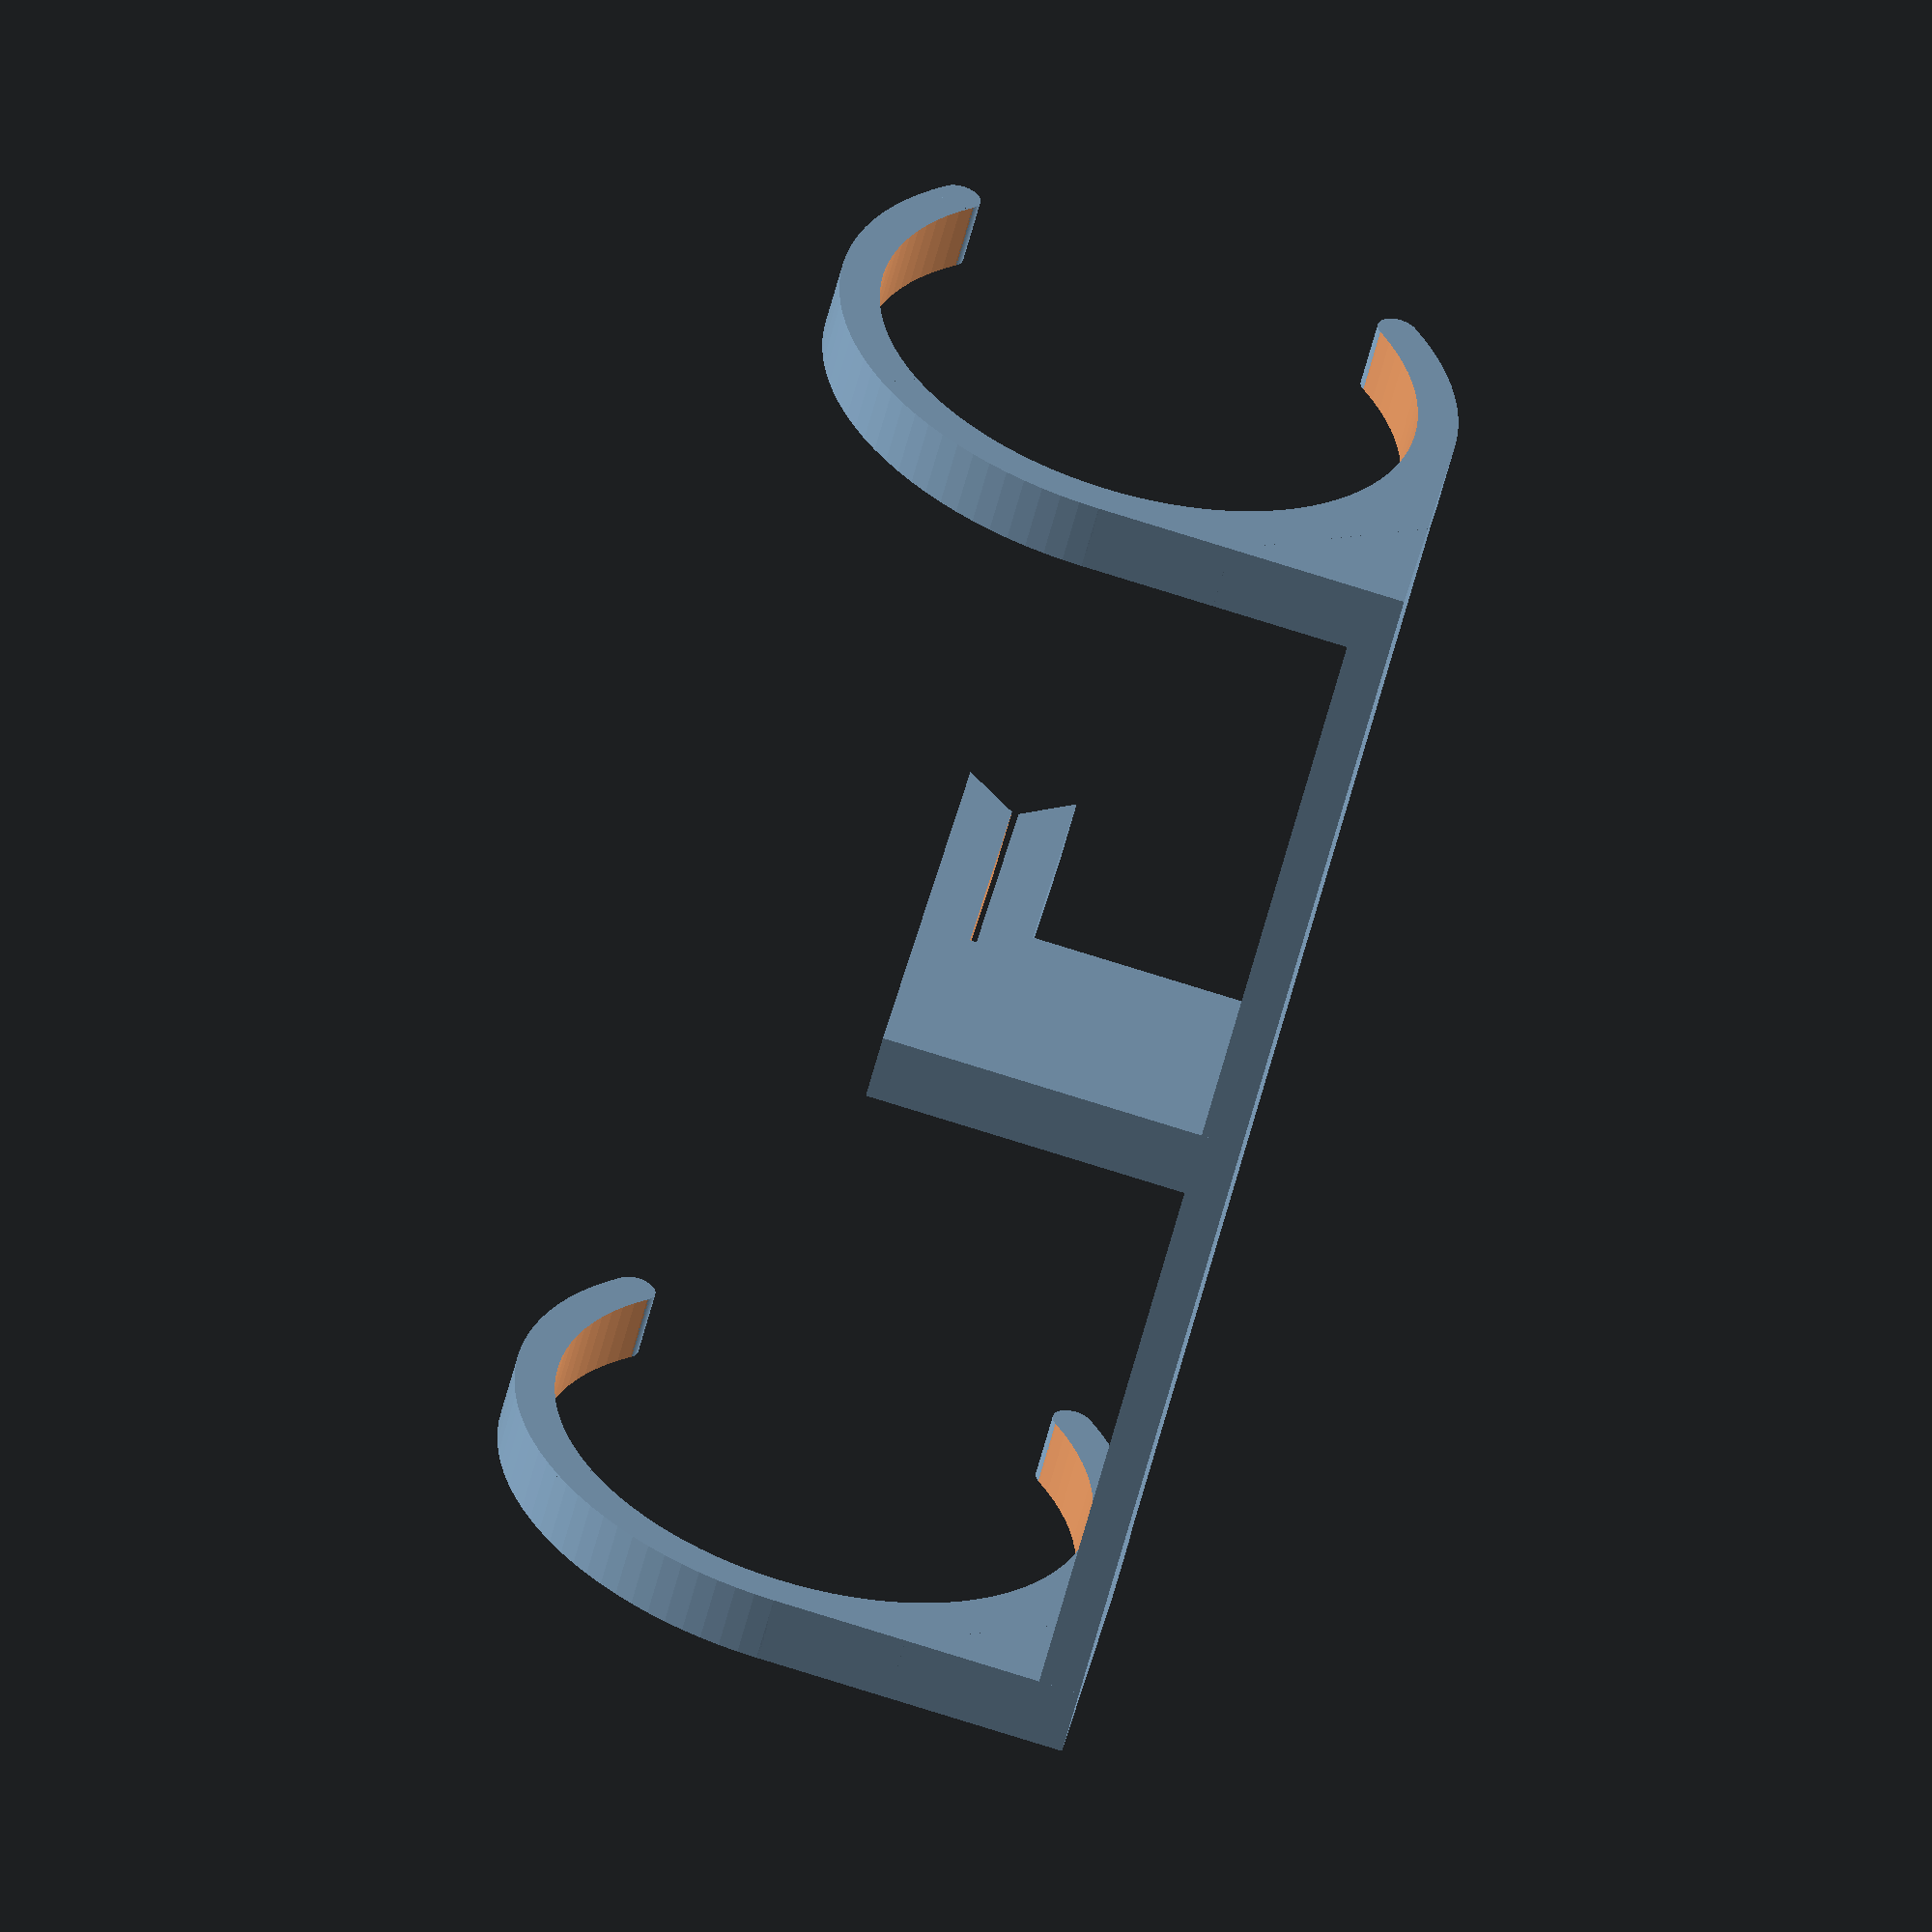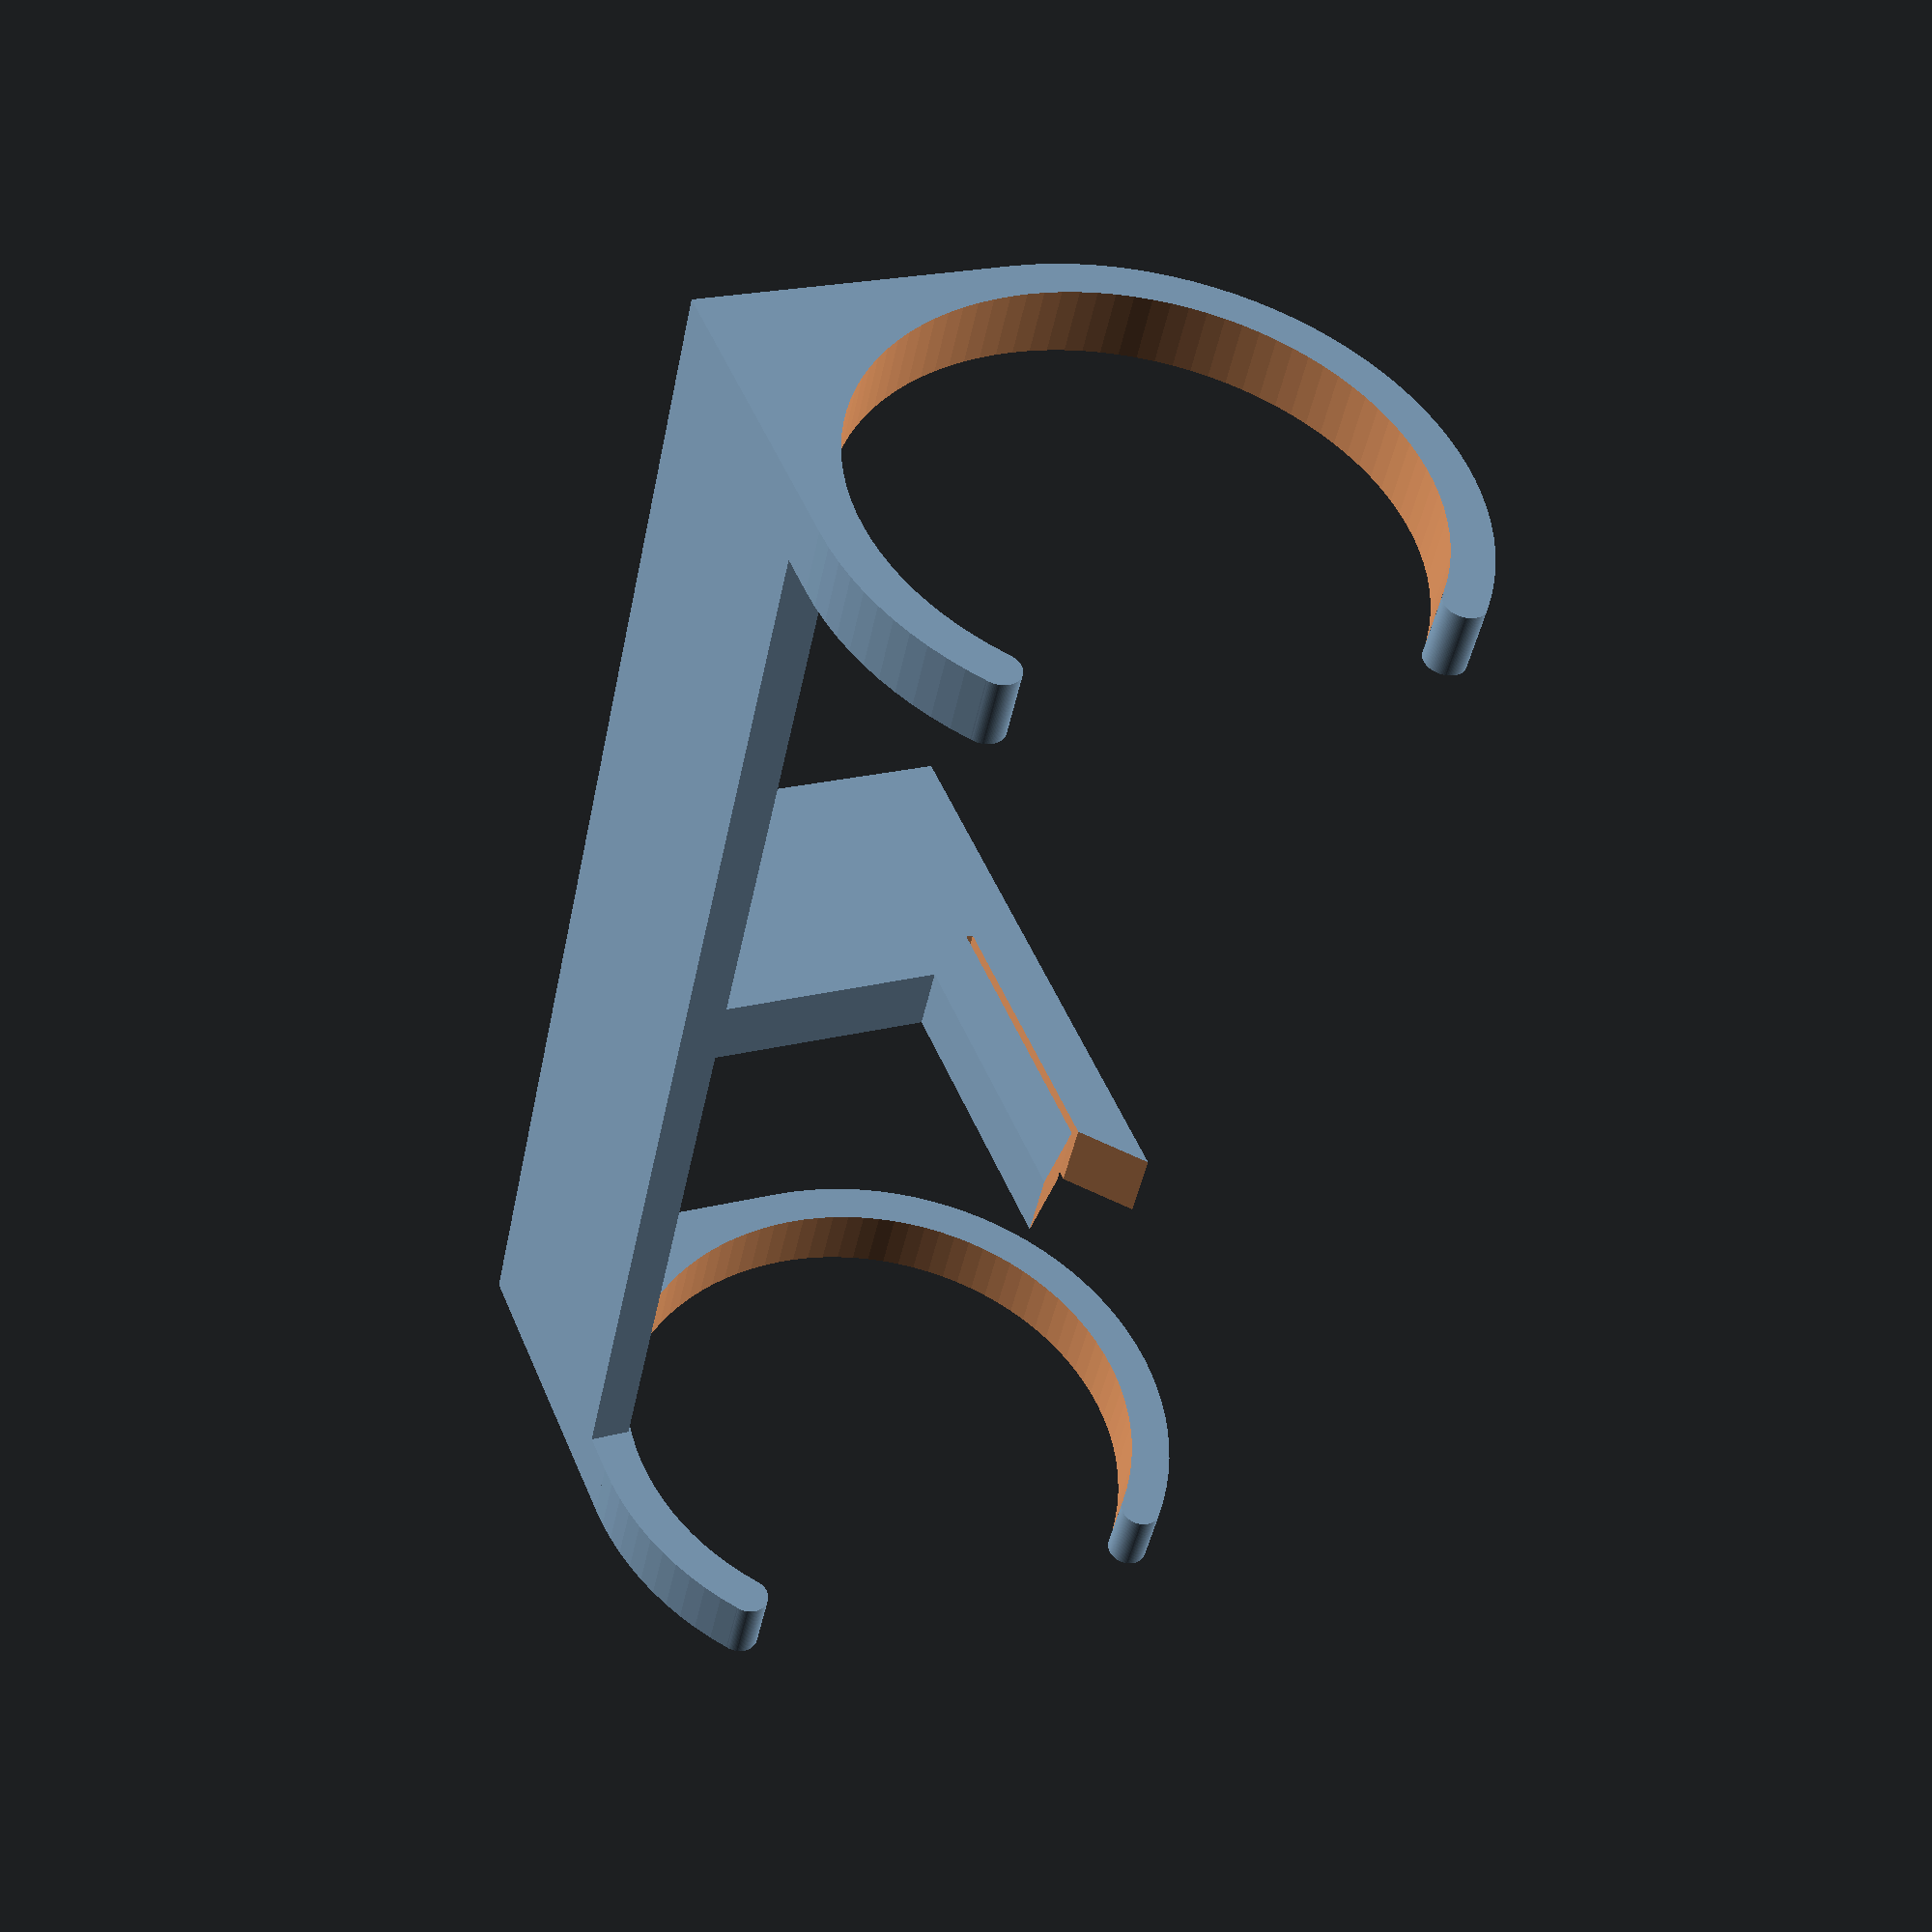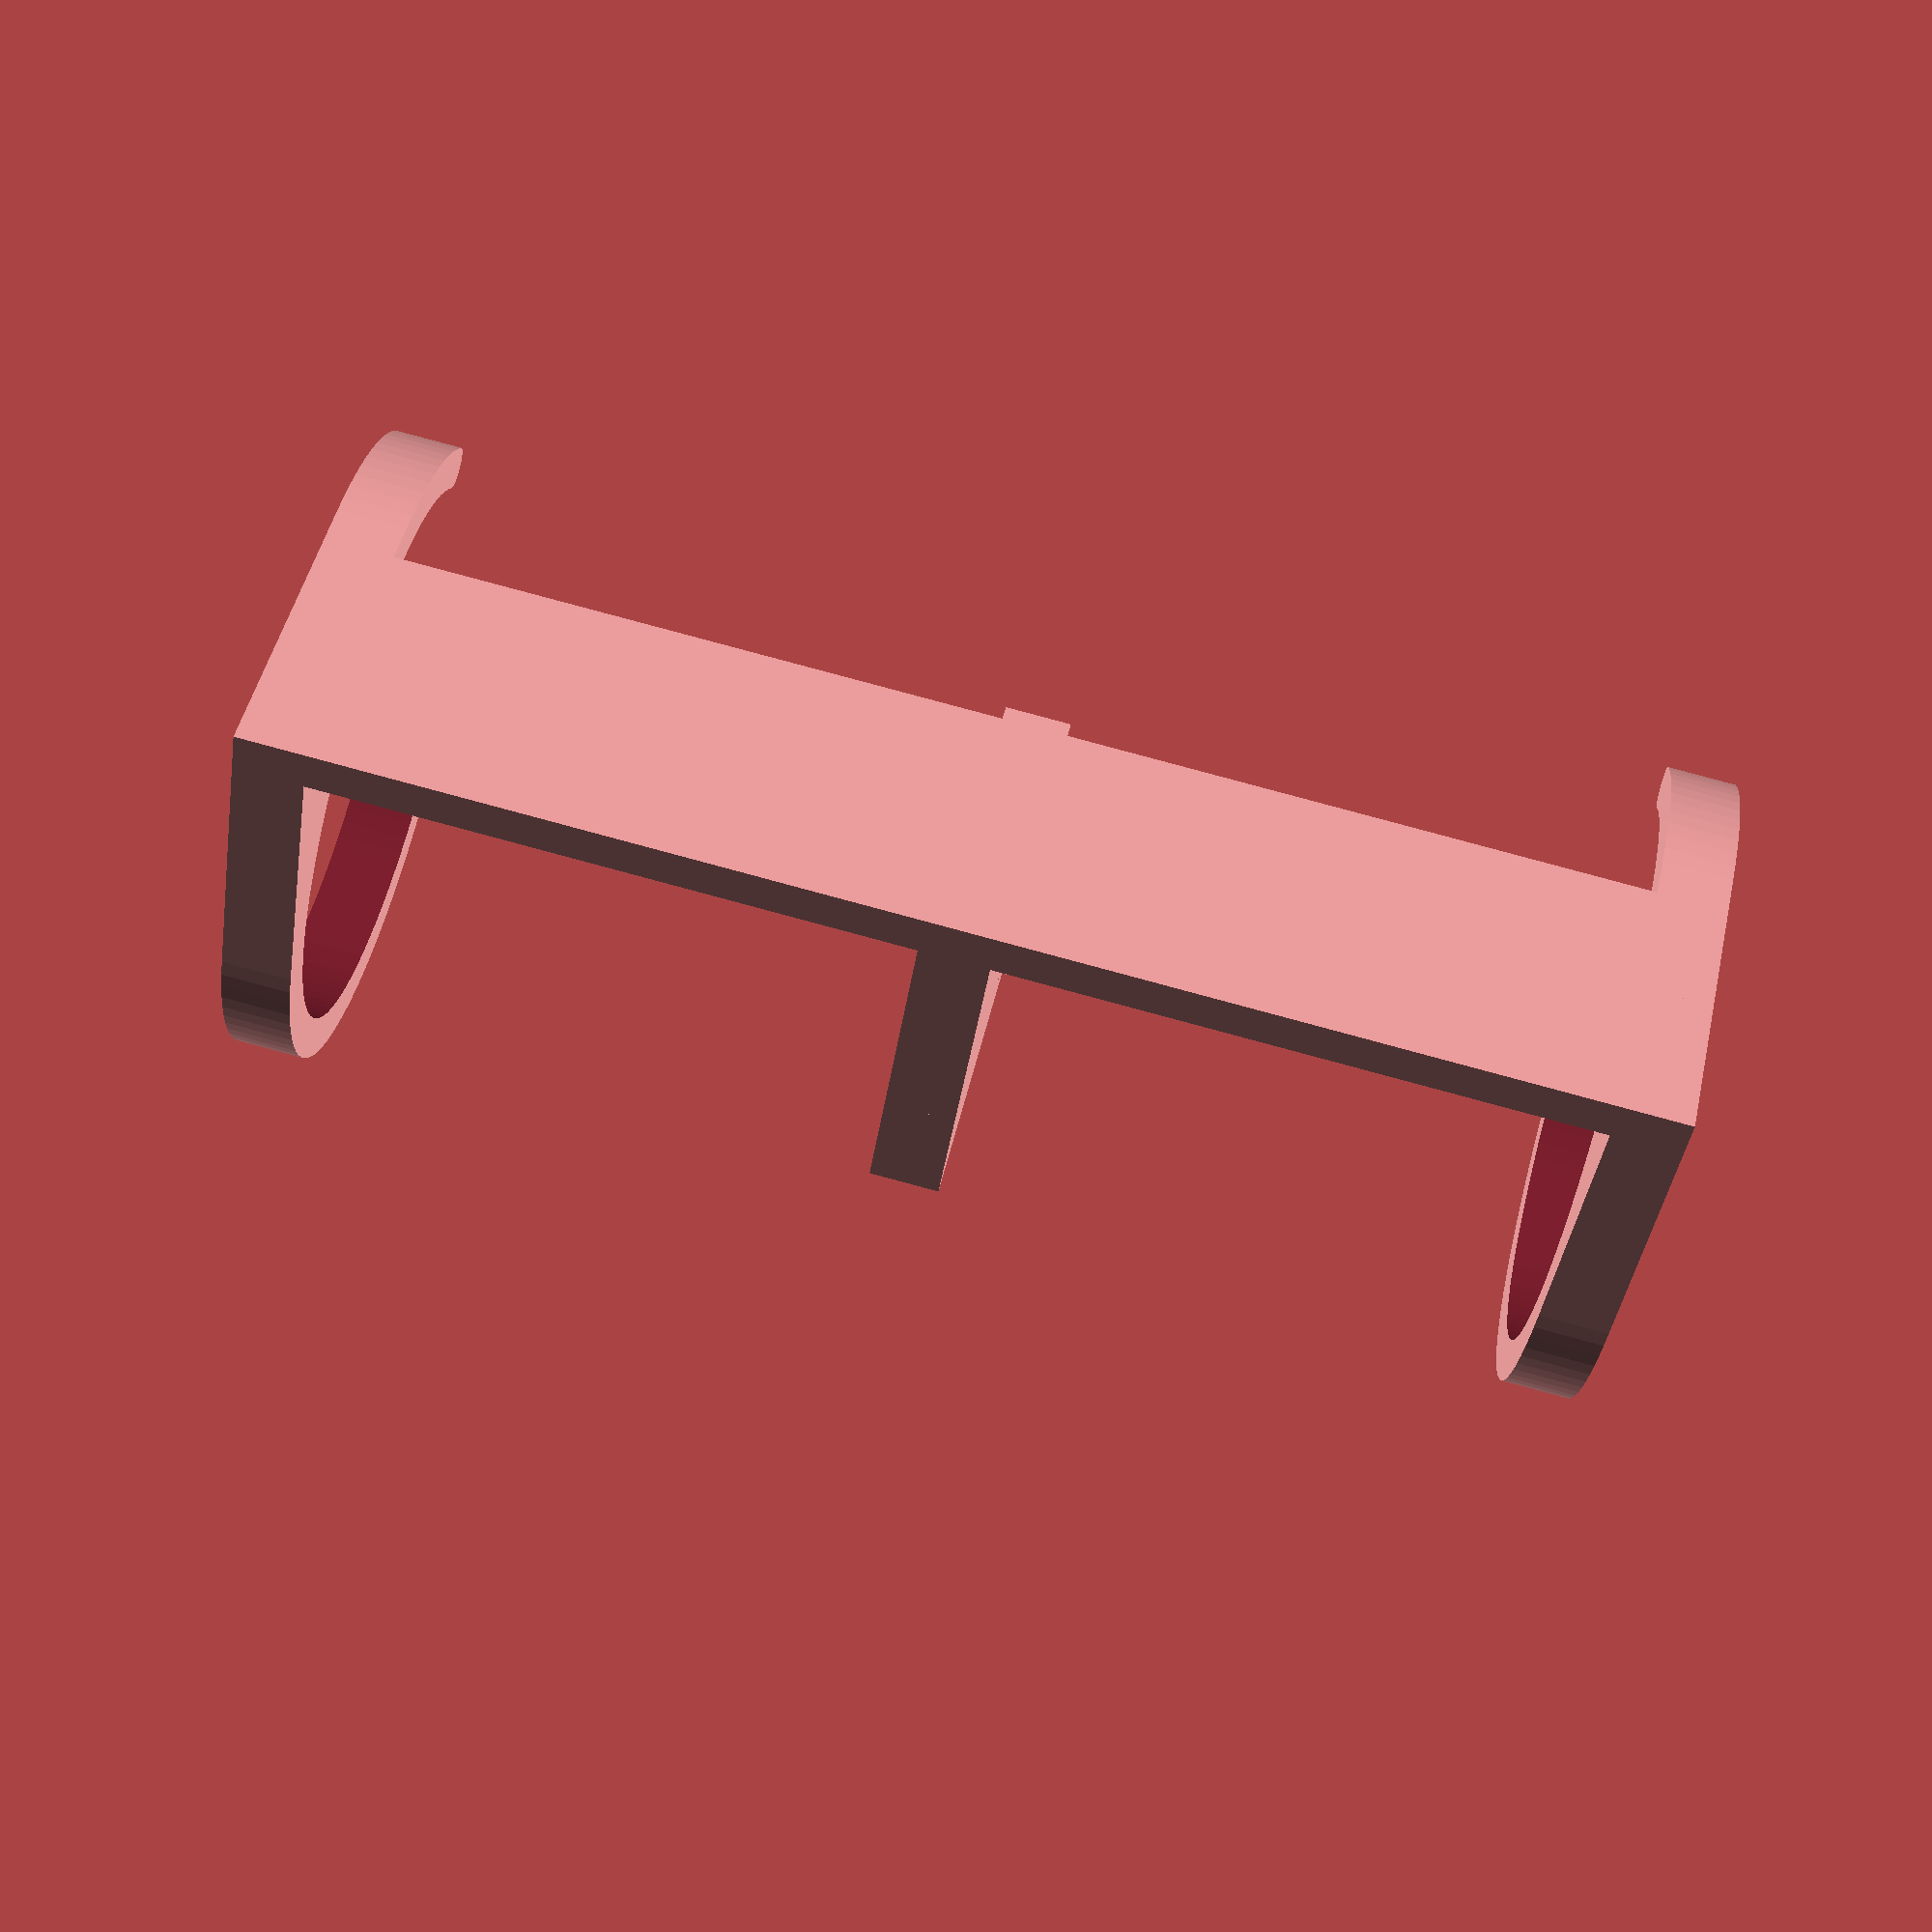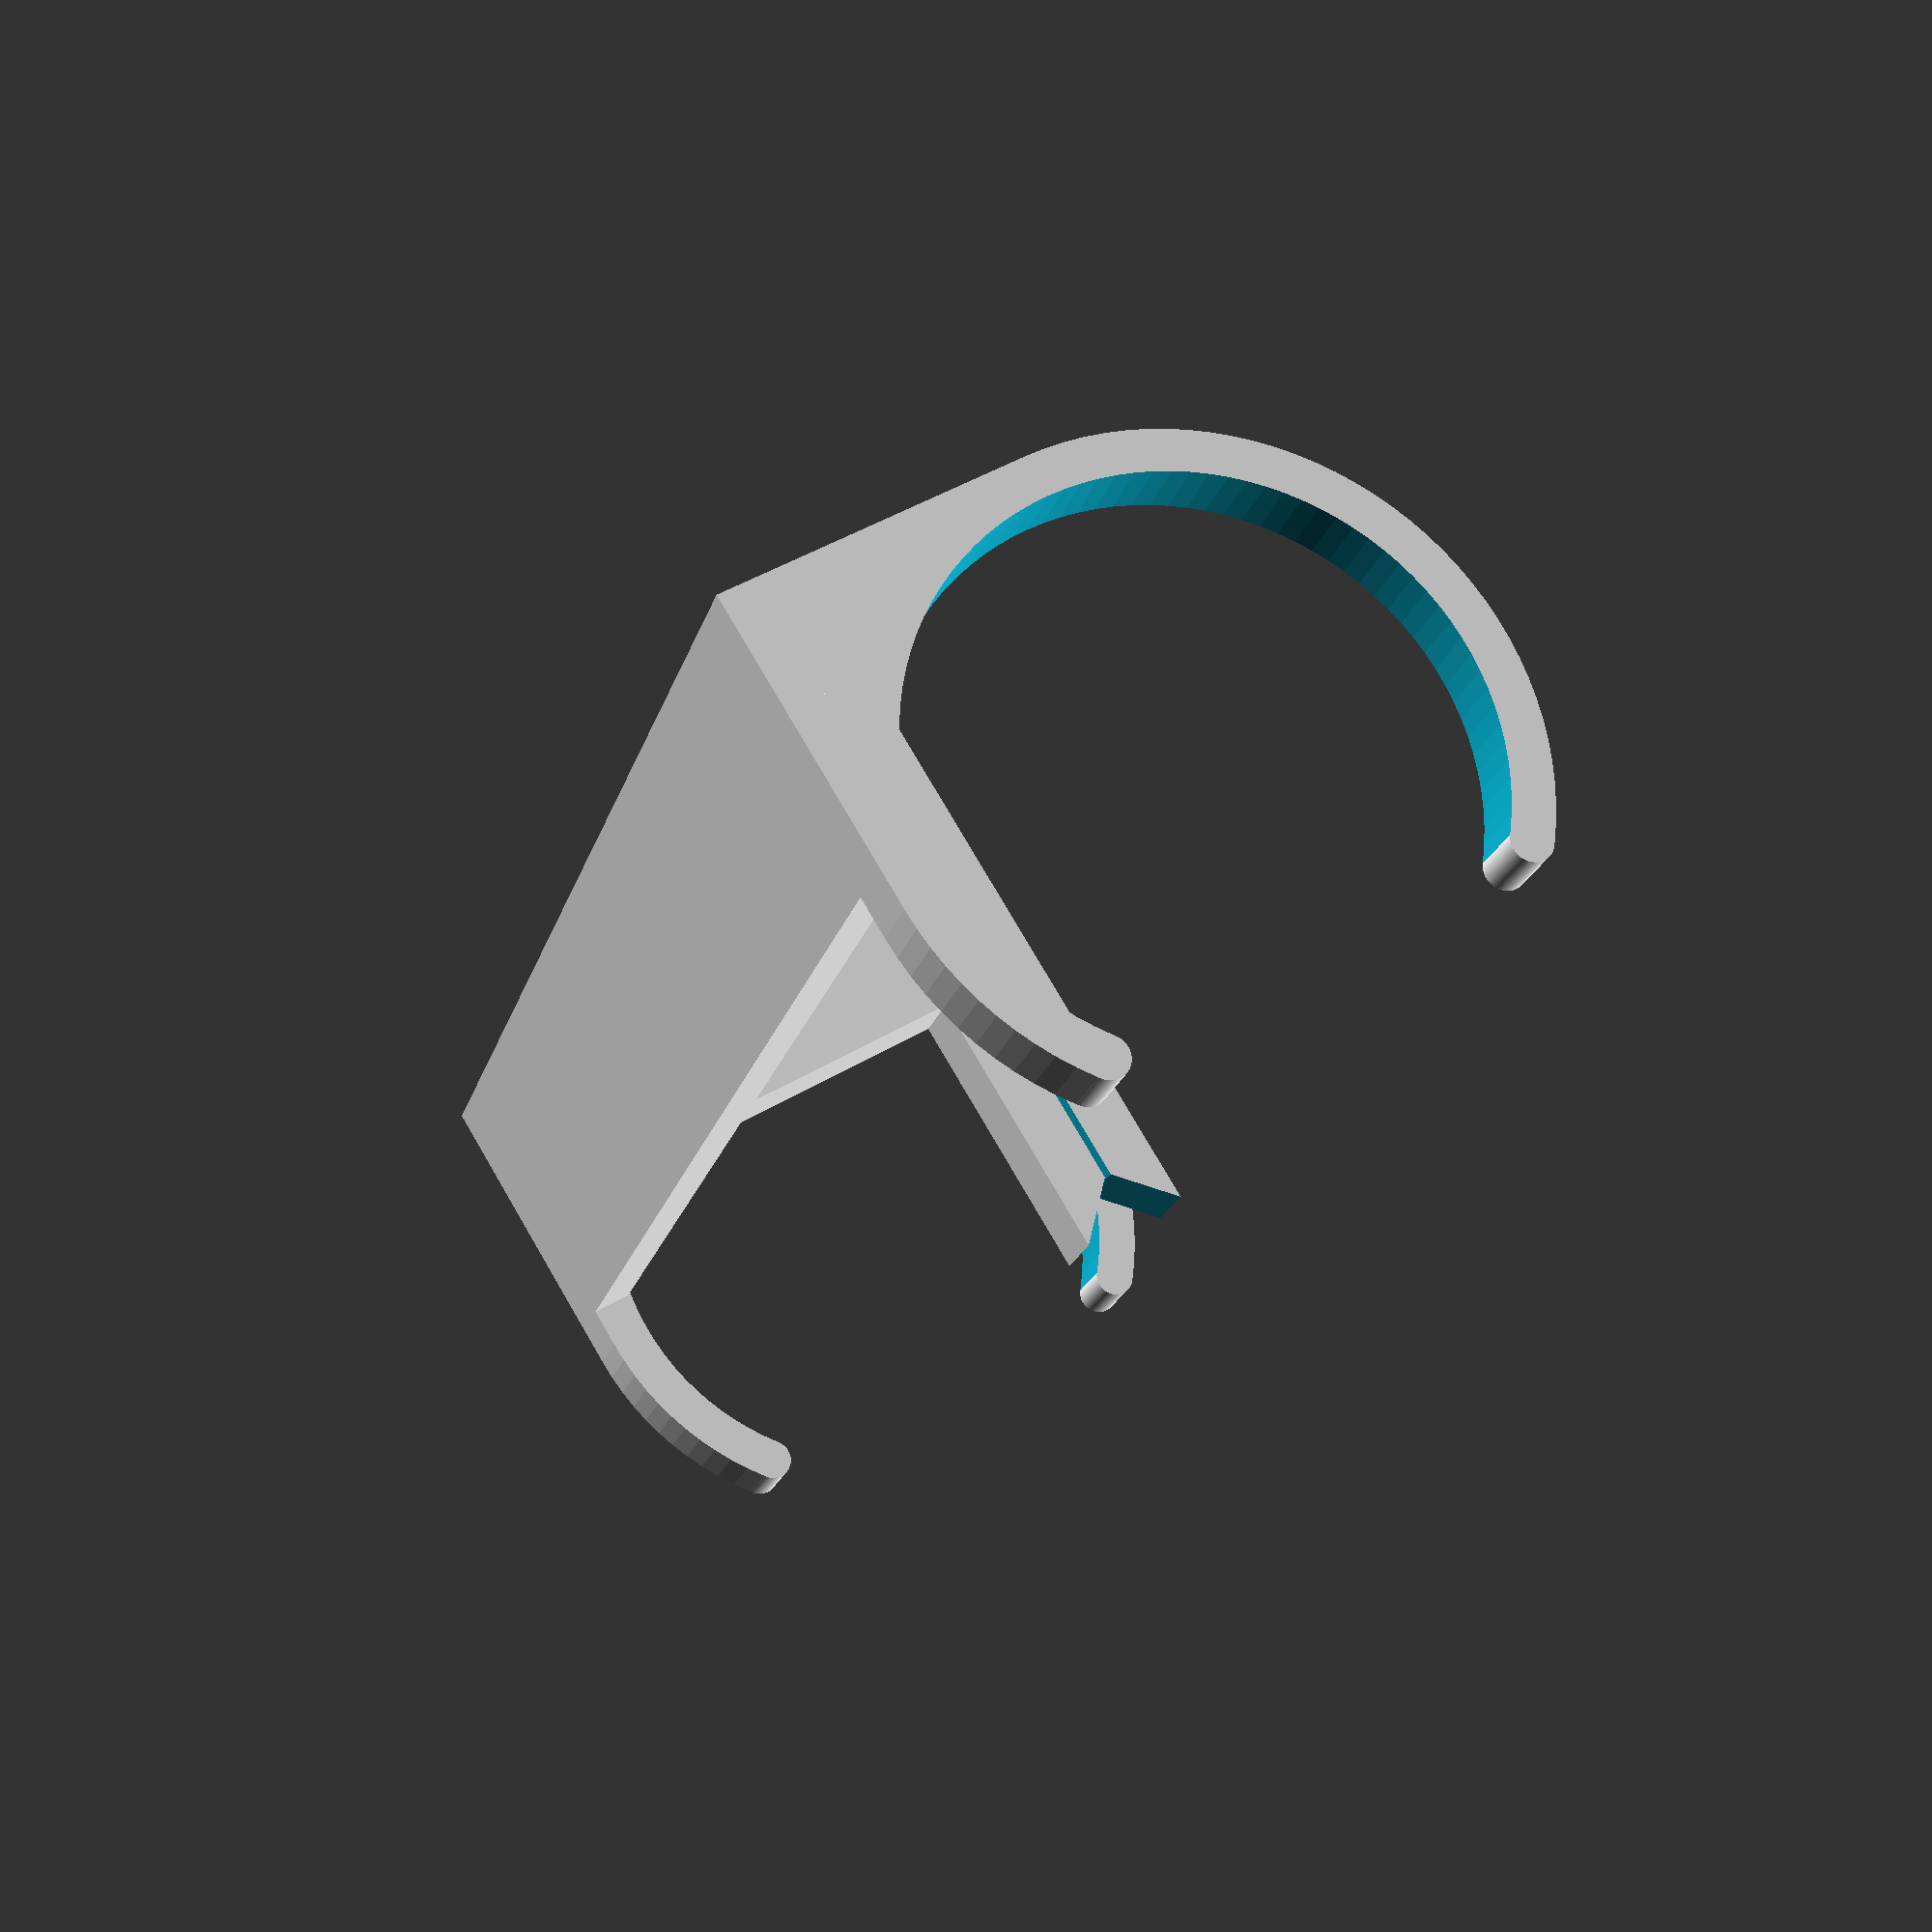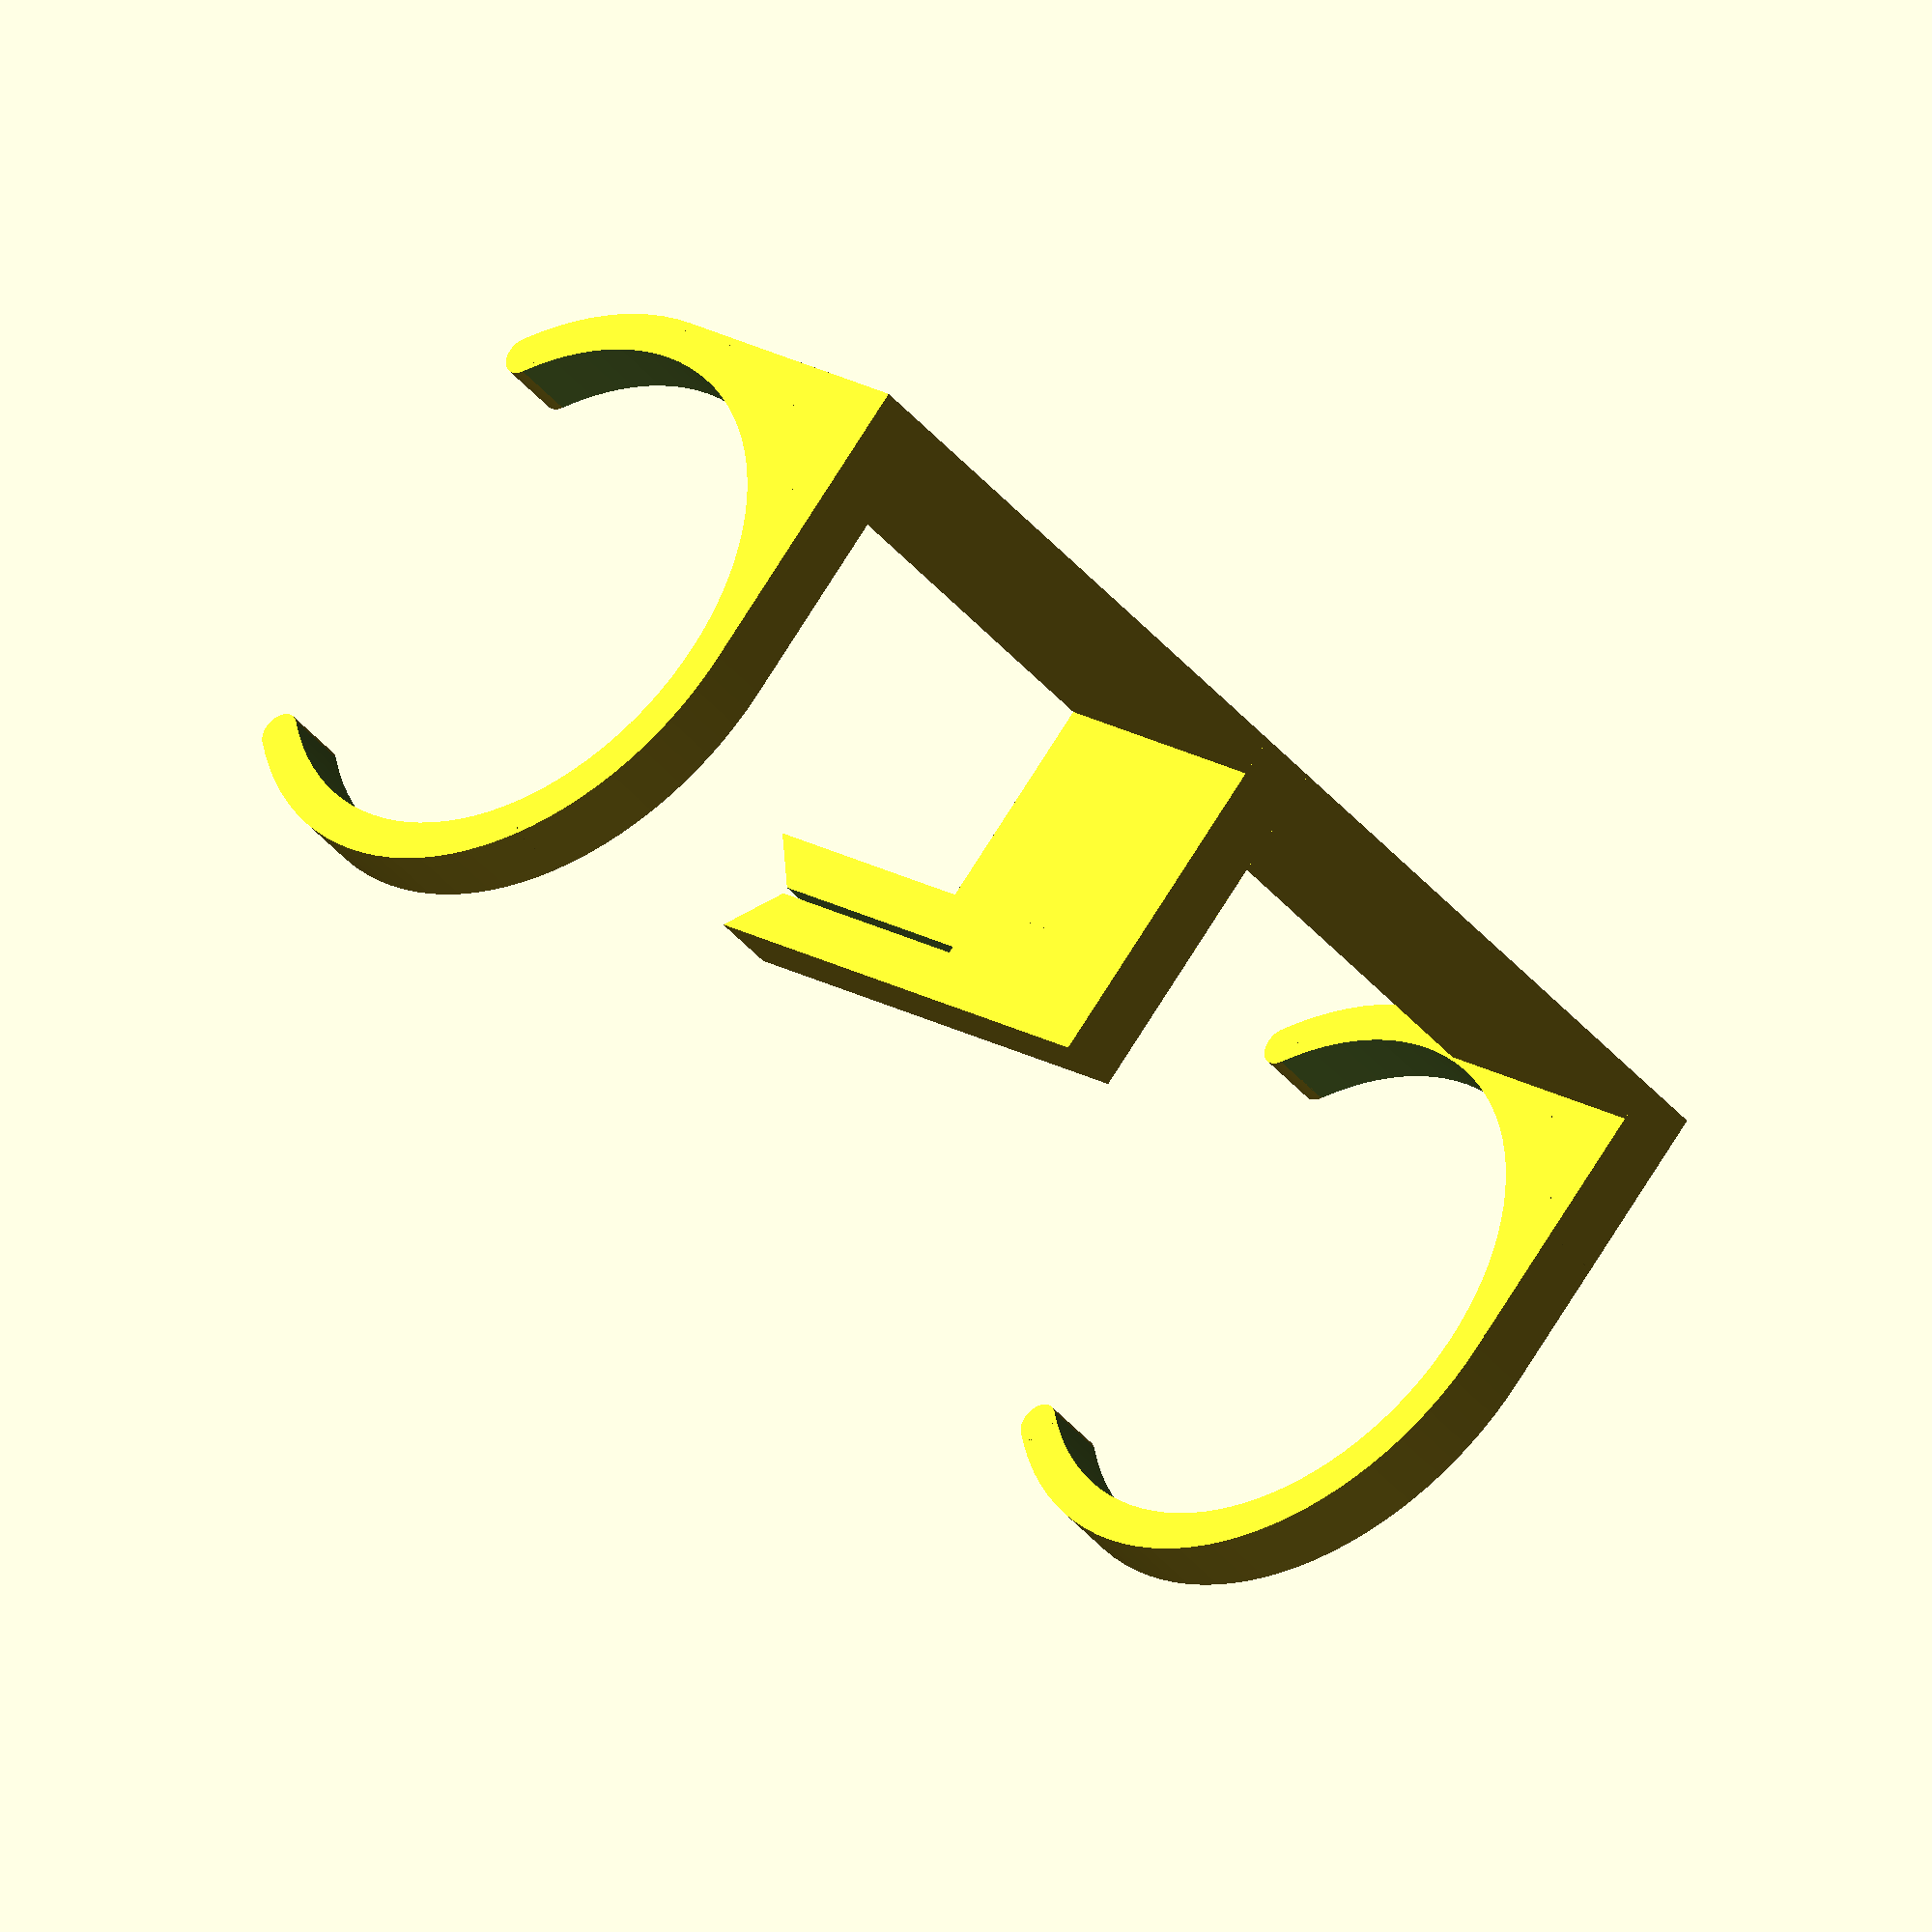
<openscad>
$fn = 100;

main(
    balloon_diameter = 40,
    thickness        = 3,
    length           = 100,
    holder_length    = 5,
    clamp_length     = 5,
    clamp_height     = 8,
    clamp_gap        = 0.5,
    clamp_extra_cut  = 3
);

module main() {
    cube(size=[length, balloon_diameter / 2, thickness]);

    holder_positions = [
        [0, 0],
        [length - holder_length, 0]
    ];

    for(pos = holder_positions) {
        translate(pos)
            balloon_holder(
                l         = holder_length,
                r         = balloon_diameter / 2,
                cut_angle = 100,
                thickness = thickness
            );
    }

    translate([(length - clamp_length) / 2, 0, balloon_diameter / 2 - clamp_height / 2 + thickness])
        clamp(
            l         = clamp_length,
            w         = balloon_diameter,
            h         = clamp_height,
            gap       = clamp_gap,
            extra_cut = clamp_extra_cut
        );

    translate([(length - clamp_length) / 2, 0, 0])
        cube(size=[clamp_length, balloon_diameter / 2, balloon_diameter / 2 + thickness - clamp_height / 2 + 0.1], center=false);
}

module clamp() {
    difference() {
        cube(size=[l, w, h]);

        translate([-1, w / 2 - extra_cut, (h - gap) / 2])
        cube(size=[l + 2, w / 2 + extra_cut, gap]);

        mouth_side = sqrt(h * h / 2);

        translate([l / 2, w, h / 2])
        rotate([45, 0, 0])
            cube(size=[l + 2, mouth_side, mouth_side], center=true);
    }
}


module balloon_holder() {
    holder_side = (r + thickness) * 2;
    outer_r = r + thickness;

    translate([l / 2, outer_r, outer_r])
    rotate([90, 0, 90])
    union() {
        difference() {
            union() {
                cylinder(h=l, r=outer_r, center=true);

                translate([-outer_r / 2, -outer_r / 2])
                    cube(size=[outer_r, outer_r, l], center=true);
            }

            cylinder(h=l + 2, r=r, center=true);

            difference() {
                h = l + 2;
                r = outer_r + 1;

                cylinder(h=h, r=r, center=true);

                rotate([0, 0, cut_angle / 2])
                translate([-r, 0, -h / 2 - 1])
                    cube([r * 2, r, h + 2]);

                rotate([0, 0, -cut_angle / 2])
                translate([-r, -r, -h / 2 - 1])
                    cube([r * 2, r, h + 2]);
            }
        }

        lip_r = thickness / 2;
        lip_x = (r + thickness / 2) * cos(cut_angle / 2);
        lip_y = (r + thickness / 2) * sin(cut_angle / 2);

        lip_positions = [
            [lip_x, +lip_y],
            [lip_x, -lip_y],
        ];

        for(pos = lip_positions) {
            translate(pos)
                cylinder(r=lip_r, h=l, center=true);
        }
    }
}

</openscad>
<views>
elev=92.4 azim=32.6 roll=73.0 proj=o view=solid
elev=159.1 azim=63.1 roll=295.2 proj=p view=solid
elev=41.0 azim=347.5 roll=171.5 proj=p view=solid
elev=313.4 azim=243.6 roll=235.7 proj=p view=solid
elev=103.5 azim=47.2 roll=147.8 proj=o view=solid
</views>
